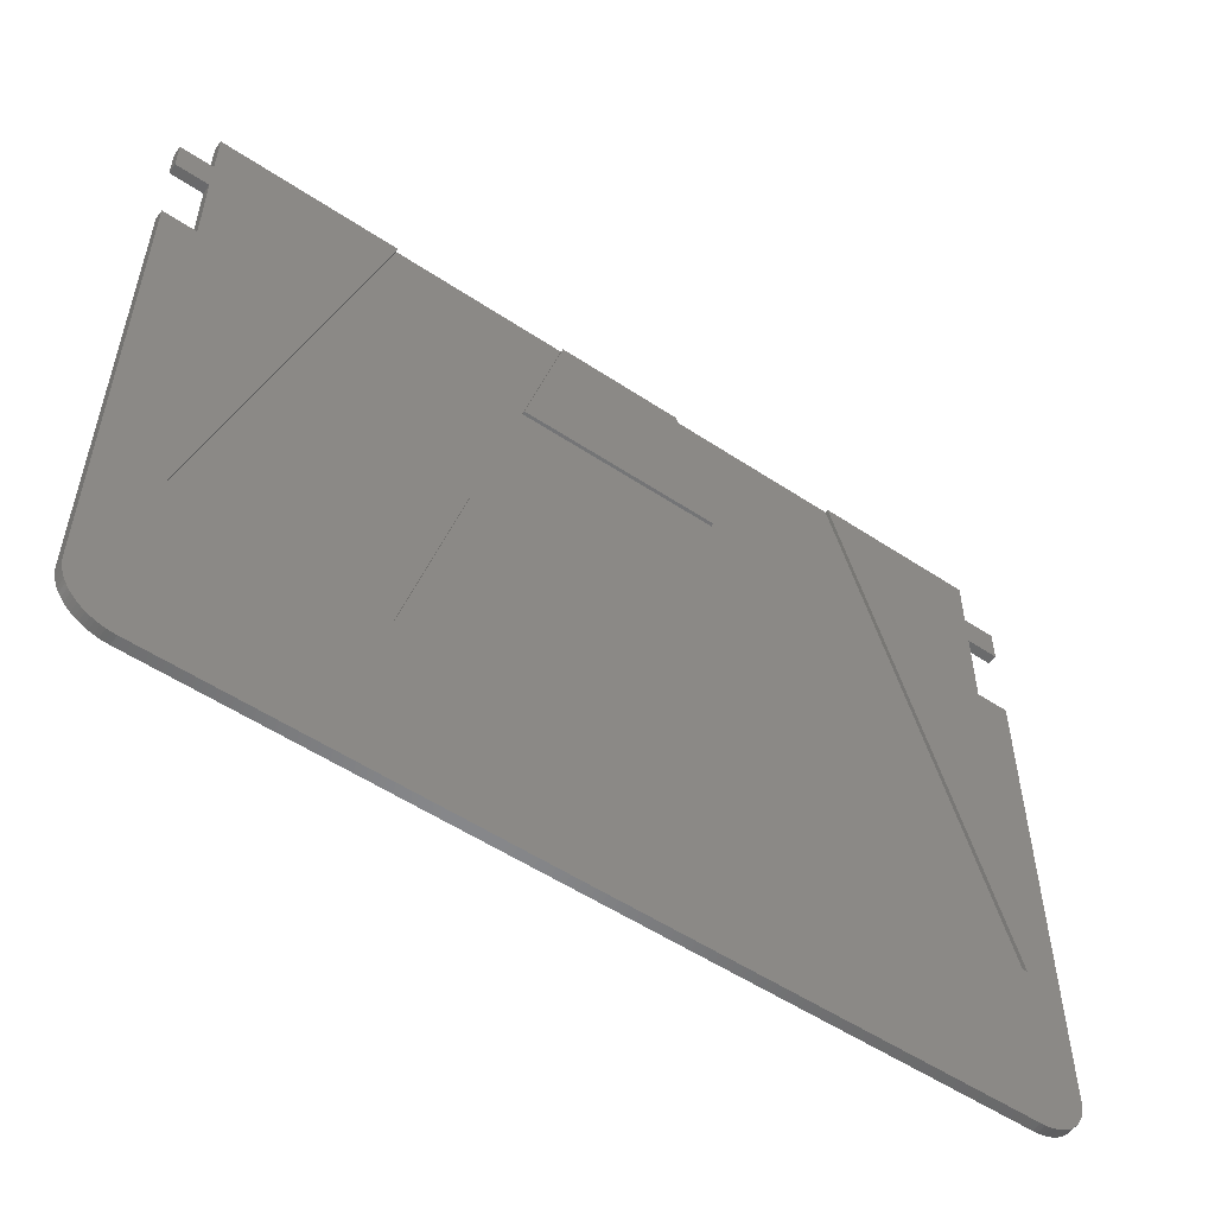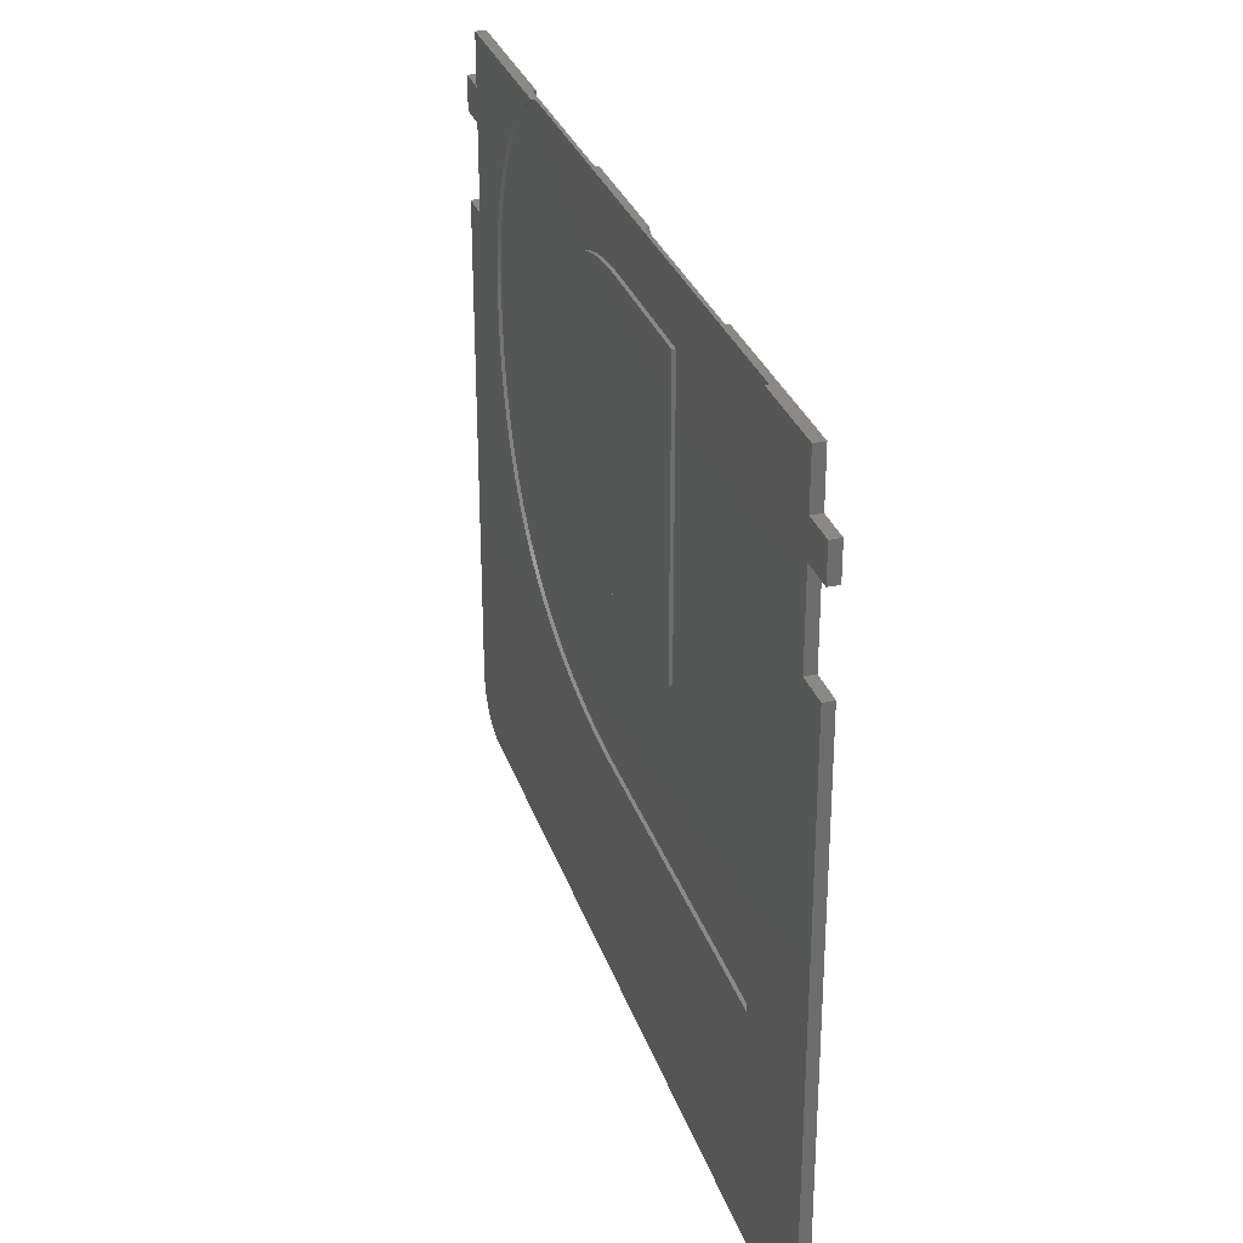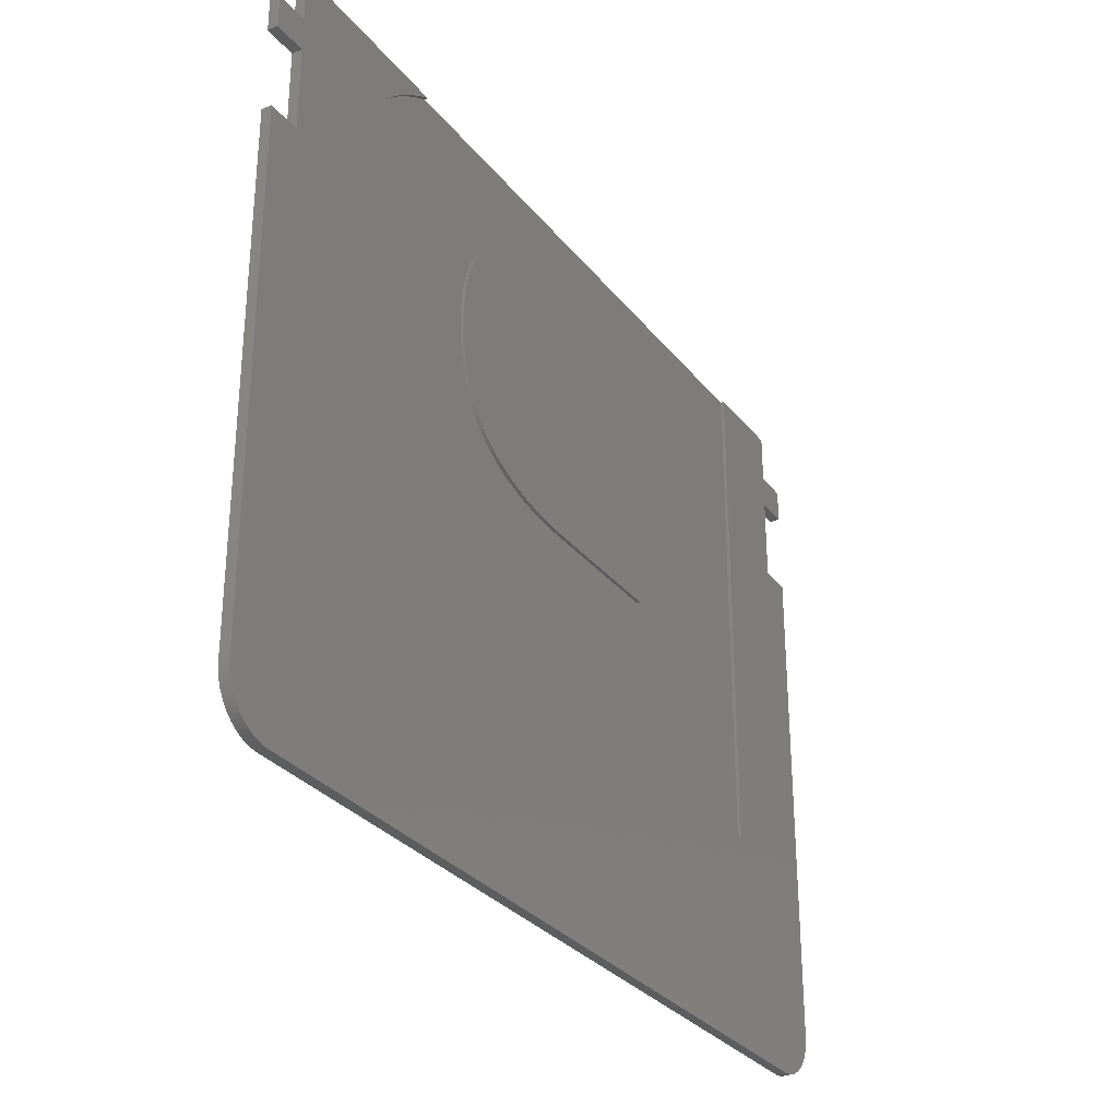
<metadata>
{"format":"stl","ext":"stl","renderer":"f3d","projection":"perspective","resolution":1024,"background":"white","views":[{"elev":-54.2,"azim":-35.2,"up":"+Y"},{"elev":30.0,"azim":-106.9,"up":"+Y"},{"elev":-30.4,"azim":121.1,"up":"+Y"}]}
</metadata>
<code>
# stl→obj: 338 verts, 672 faces
v 0 3 0
v 0 32.81 0.6
v 0 32.81 0
v 0 3 0.6
v 0 37.83 0
v 0 39.81 0.6
v 0 39.81 0
v 0 37.83 0.6
v 52.01 42.8 0.6
v 42.24 42.8 0.4
v 42.24 42.8 0.6
v 41.08 42.8 0.2
v 31.51 42.8 0.4
v 23.79 42.8 0.4
v 7.258 42.8 0.2
v 52.01 42.8 0
v 41.08 42.8 0
v 23.79 42.8 0.6
v 31.51 42.8 0.6
v 13.03 42.8 0.6
v 13.03 42.8 0.4
v 2.01 42.8 0.6
v 2.01 42.8 0
v 7.258 42.8 0
v 2.01 37.83 0.6
v 2.01 39.81 0.6
v 3 0 0.6
v 3.153 10.5 0.6
v 2.739 0.01142 0.6
v 2.479 0.04558 0.6
v 2.01 32.81 0.6
v 2.224 0.1022 0.6
v 1.974 0.1809 0.6
v 1.732 0.2811 0.6
v 1.5 0.4019 0.6
v 1.279 0.5425 0.6
v 1.072 0.7019 0.6
v 0.8787 0.8787 0.6
v 0.7019 1.072 0.6
v 0.5425 1.279 0.6
v 0.4019 1.5 0.6
v 0.2811 1.732 0.6
v 0.1809 1.974 0.6
v 0.1022 2.224 0.6
v 0.04558 2.479 0.6
v 0.01142 2.739 0.6
v 52.01 39.81 0.6
v 52.01 37.83 0.6
v 52.01 32.81 0.6
v 51.93 10.5 0.6
v 54 37.83 0.6
v 54 39.81 0.6
v 54 3 0.6
v 54 32.81 0.6
v 51 0 0.6
v 53.99 2.739 0.6
v 53.95 2.479 0.6
v 53.9 2.224 0.6
v 53.82 1.974 0.6
v 53.72 1.732 0.6
v 53.6 1.5 0.6
v 53.46 1.279 0.6
v 53.3 1.072 0.6
v 53.12 0.8787 0.6
v 52.93 0.7019 0.6
v 52.72 0.5425 0.6
v 52.5 0.4019 0.6
v 52.27 0.2811 0.6
v 52.03 0.1809 0.6
v 51.78 0.1022 0.6
v 51.52 0.04558 0.6
v 51.26 0.01142 0.6
v 39.89 10.5 0.6
v 18.68 23.74 0.6
v 36.44 23.74 0.6
v 15.18 10.5 0.6
v 33.76 34.15 0.6
v 21.48 34.15 0.6
v 54 32.81 0
v 54 3 0
v 54 39.81 0
v 54 37.83 0
v 0.8787 0.8787 0
v 0.7019 1.072 0
v 1.974 0.1809 0
v 2.224 0.1022 0
v 2.01 39.81 0
v 2.01 37.83 0
v 3 0 0
v 7.258 12.7 0
v 1.732 0.2811 0
v 1.5 0.4019 0
v 1.279 0.5425 0
v 1.072 0.7019 0
v 0.5425 1.279 0
v 0.4019 1.5 0
v 0.2811 1.732 0
v 0.1809 1.974 0
v 0.1022 2.224 0
v 0.04558 2.479 0
v 0.01142 2.739 0
v 2.01 32.81 0
v 52.01 32.81 0
v 48.54 29.15 0
v 48.55 30.03 0
v 48.49 28.3 0
v 48.41 27.47 0
v 48.31 26.66 0
v 48.17 25.88 0
v 48 25.12 0
v 47.8 24.39 0
v 47.58 23.67 0
v 47.32 22.98 0
v 47.03 22.32 0
v 46.71 21.68 0
v 46.37 21.06 0
v 46 20.46 0
v 45.6 19.89 0
v 45.18 19.34 0
v 44.74 18.81 0
v 44.27 18.3 0
v 43.77 17.82 0
v 43.25 17.36 0
v 42.7 16.92 0
v 42.13 16.5 0
v 41.53 16.11 0
v 51 0 0
v 40.91 15.74 0
v 40.27 15.39 0
v 39.6 15.06 0
v 38.92 14.75 0
v 38.2 14.47 0
v 37.47 14.2 0
v 36.71 13.96 0
v 35.93 13.74 0
v 35.13 13.54 0
v 34.31 13.36 0
v 33.48 13.21 0
v 32.62 13.07 0
v 31.75 12.96 0
v 30.86 12.86 0
v 29.96 12.79 0
v 29.03 12.74 0
v 28.09 12.71 0
v 27.13 12.7 0
v 2.739 0.01142 0
v 2.479 0.04558 0
v 53.99 2.739 0
v 53.95 2.479 0
v 53.9 2.224 0
v 53.82 1.974 0
v 53.72 1.732 0
v 53.6 1.5 0
v 53.46 1.279 0
v 53.3 1.072 0
v 53.12 0.8787 0
v 52.93 0.7019 0
v 52.72 0.5425 0
v 52.5 0.4019 0
v 52.27 0.2811 0
v 52.03 0.1809 0
v 47.98 34.24 0
v 52.01 37.83 0
v 47.45 35.8 0
v 47.73 35.03 0
v 51.78 0.1022 0
v 51.52 0.04558 0
v 51.26 0.01142 0
v 48.52 30.91 0
v 48.45 31.77 0
v 48.34 32.61 0
v 48.18 33.43 0
v 47.12 36.55 0
v 46.75 37.28 0
v 52.01 39.81 0
v 46.34 38 0
v 45.88 38.68 0
v 45.38 39.34 0
v 44.85 39.96 0
v 44.27 40.55 0
v 43.65 41.1 0
v 42.99 41.62 0
v 42.29 42.1 0
v 41.54 42.55 0
v 30.68 23.01 0
v 37.13 31.03 0
v 37.11 30.17 0
v 31.44 23.18 0
v 37.03 29.35 0
v 31.42 38.75 0
v 32.16 23.4 0
v 36.9 28.59 0
v 32.83 23.66 0
v 36.72 27.88 0
v 37.1 31.82 0
v 33.45 23.95 0
v 36.49 27.21 0
v 34.04 24.28 0
v 36.21 26.6 0
v 32.13 38.51 0
v 35.88 26.04 0
v 35.49 25.52 0
v 32.8 38.24 0
v 37.01 32.57 0
v 35.06 25.06 0
v 34.57 24.65 0
v 33.42 37.92 0
v 36.88 33.28 0
v 34 37.57 0
v 36.46 34.59 0
v 36.17 35.18 0
v 35.84 35.74 0
v 35.45 36.25 0
v 34.53 37.17 0
v 35.02 36.73 0
v 36.7 33.96 0
v 30.67 38.94 0
v 29.87 22.86 0
v 29.87 39.09 0
v 29.03 39.2 0
v 29.02 22.76 0
v 28.14 39.27 0
v 28.12 22.7 0
v 27.21 39.3 0
v 27.17 22.67 0
v 18.72 22.67 0
v 18.72 39.3 0
v 48.52 30.91 0.2
v 37.11 30.17 0.2
v 37.13 31.03 0.2
v 38.2 14.47 0.2
v 37.03 29.35 0.2
v 36.9 28.59 0.2
v 36.72 27.88 0.2
v 33.45 23.95 0.2
v 37.47 14.2 0.2
v 36.71 13.96 0.2
v 36.49 27.21 0.2
v 36.21 26.6 0.2
v 32.83 23.66 0.2
v 35.93 13.74 0.2
v 35.88 26.04 0.2
v 35.49 25.52 0.2
v 35.13 13.54 0.2
v 35.06 25.06 0.2
v 34.57 24.65 0.2
v 32.16 23.4 0.2
v 34.31 13.36 0.2
v 34.04 24.28 0.2
v 31.44 23.18 0.2
v 33.48 13.21 0.2
v 32.62 13.07 0.2
v 30.68 23.01 0.2
v 31.75 12.96 0.2
v 29.87 22.86 0.2
v 30.86 12.86 0.2
v 29.96 12.79 0.2
v 29.02 22.76 0.2
v 29.03 12.74 0.2
v 28.12 22.7 0.2
v 28.09 12.71 0.2
v 27.17 22.67 0.2
v 27.13 12.7 0.2
v 18.72 22.67 0.2
v 7.258 12.7 0.2
v 48.55 30.03 0.2
v 48.54 29.15 0.2
v 48.49 28.3 0.2
v 48.41 27.47 0.2
v 48.45 31.77 0.2
v 48.31 26.66 0.2
v 48.34 32.61 0.2
v 48.17 25.88 0.2
v 48 25.12 0.2
v 37.1 31.82 0.2
v 47.8 24.39 0.2
v 48.18 33.43 0.2
v 47.58 23.67 0.2
v 47.98 34.24 0.2
v 47.32 22.98 0.2
v 37.01 32.57 0.2
v 47.03 22.32 0.2
v 47.73 35.03 0.2
v 46.71 21.68 0.2
v 46.37 21.06 0.2
v 47.45 35.8 0.2
v 46 20.46 0.2
v 36.88 33.28 0.2
v 45.6 19.89 0.2
v 47.12 36.55 0.2
v 45.18 19.34 0.2
v 46.75 37.28 0.2
v 44.74 18.81 0.2
v 46.34 38 0.2
v 44.27 18.3 0.2
v 43.77 17.82 0.2
v 36.7 33.96 0.2
v 43.25 17.36 0.2
v 45.88 38.68 0.2
v 42.7 16.92 0.2
v 45.38 39.34 0.2
v 42.13 16.5 0.2
v 36.46 34.59 0.2
v 41.53 16.11 0.2
v 44.85 39.96 0.2
v 40.91 15.74 0.2
v 40.27 15.39 0.2
v 39.6 15.06 0.2
v 38.92 14.75 0.2
v 44.27 40.55 0.2
v 36.17 35.18 0.2
v 43.65 41.1 0.2
v 42.99 41.62 0.2
v 35.84 35.74 0.2
v 42.29 42.1 0.2
v 41.54 42.55 0.2
v 35.45 36.25 0.2
v 35.02 36.73 0.2
v 34.53 37.17 0.2
v 34 37.57 0.2
v 33.42 37.92 0.2
v 32.8 38.24 0.2
v 32.13 38.51 0.2
v 31.42 38.75 0.2
v 30.67 38.94 0.2
v 29.87 39.09 0.2
v 29.03 39.2 0.2
v 28.14 39.27 0.2
v 27.21 39.3 0.2
v 18.72 39.3 0.2
v 36.44 23.74 0.4
v 51.93 10.5 0.4
v 39.89 10.5 0.4
v 33.76 34.15 0.4
v 21.48 34.15 0.4
v 18.68 23.74 0.4
v 3.153 10.5 0.4
v 15.18 10.5 0.4
f 1 2 3
f 2 1 4
f 5 6 7
f 6 5 8
f 9 10 11
f 12 13 10
f 13 12 14
f 15 14 12
f 16 10 9
f 17 10 16
f 10 17 12
f 13 18 19
f 18 13 14
f 15 20 21
f 14 15 21
f 20 15 22
f 23 15 24
f 15 23 22
f 6 25 26
f 25 6 8
f 4 27 28
f 27 4 29
f 29 4 30
f 26 20 22
f 25 20 26
f 31 20 25
f 20 31 28
f 2 28 31
f 30 4 32
f 32 4 33
f 33 4 34
f 34 4 35
f 35 4 36
f 36 4 37
f 37 4 38
f 38 4 39
f 39 4 40
f 40 4 41
f 41 4 42
f 42 4 43
f 43 4 44
f 44 4 45
f 28 2 4
f 45 4 46
f 11 47 9
f 47 11 48
f 48 11 49
f 49 11 50
f 47 51 52
f 51 47 48
f 50 53 54
f 55 53 50
f 53 55 56
f 56 55 57
f 57 55 58
f 58 55 59
f 59 55 60
f 60 55 61
f 61 55 62
f 62 55 63
f 63 55 64
f 64 55 65
f 65 55 66
f 66 55 67
f 50 54 49
f 67 55 68
f 68 55 69
f 69 55 70
f 70 55 71
f 71 55 72
f 73 55 50
f 74 73 75
f 76 73 74
f 73 76 55
f 27 76 28
f 76 27 55
f 18 77 19
f 77 18 78
f 53 79 54
f 79 53 80
f 51 81 52
f 81 51 82
f 83 39 84
f 39 83 38
f 85 32 33
f 32 85 86
f 5 87 88
f 87 5 7
f 89 1 90
f 1 85 91
f 1 91 92
f 1 92 93
f 1 93 94
f 1 94 83
f 1 83 84
f 1 84 95
f 1 95 96
f 1 96 97
f 1 97 98
f 1 98 99
f 1 99 100
f 1 100 101
f 3 90 1
f 90 3 102
f 103 104 105
f 80 106 104
f 80 107 106
f 80 108 107
f 80 109 108
f 80 110 109
f 80 111 110
f 80 112 111
f 80 113 112
f 80 114 113
f 80 115 114
f 80 116 115
f 80 117 116
f 80 118 117
f 80 119 118
f 80 120 119
f 80 121 120
f 80 122 121
f 80 123 122
f 80 124 123
f 80 125 124
f 80 126 125
f 127 128 126
f 127 129 128
f 127 130 129
f 127 131 130
f 127 132 131
f 127 133 132
f 127 134 133
f 127 135 134
f 127 136 135
f 127 137 136
f 127 138 137
f 127 139 138
f 127 140 139
f 127 141 140
f 127 142 141
f 127 143 142
f 127 144 143
f 127 145 144
f 89 145 127
f 145 89 90
f 85 89 86
f 86 89 146
f 86 146 147
f 1 89 85
f 90 102 24
f 88 24 102
f 87 24 88
f 24 87 23
f 127 80 148
f 127 148 149
f 127 149 150
f 127 150 151
f 127 151 152
f 127 152 153
f 127 153 154
f 127 154 155
f 127 155 156
f 127 156 157
f 127 157 158
f 127 158 159
f 127 159 160
f 127 160 161
f 104 79 80
f 162 163 103
f 164 163 165
f 127 161 166
f 104 103 79
f 127 166 167
f 127 167 168
f 126 80 127
f 169 103 105
f 170 103 169
f 171 103 170
f 172 103 171
f 162 103 172
f 163 162 165
f 173 163 164
f 174 163 173
f 163 174 175
f 176 175 174
f 177 175 176
f 178 175 177
f 175 178 16
f 179 16 178
f 180 16 179
f 181 16 180
f 182 16 181
f 183 16 182
f 184 16 183
f 16 184 17
f 163 81 82
f 81 163 175
f 185 186 187
f 188 187 189
f 190 186 185
f 191 189 192
f 187 188 185
f 193 192 194
f 186 190 195
f 196 194 197
f 189 191 188
f 198 197 199
f 200 195 190
f 198 199 201
f 192 193 191
f 198 201 202
f 203 204 200
f 198 202 205
f 197 198 196
f 198 205 206
f 194 196 193
f 207 208 203
f 209 210 207
f 211 209 212
f 213 214 215
f 213 209 214
f 212 209 213
f 210 209 211
f 216 207 210
f 208 207 216
f 204 203 208
f 195 200 204
f 185 217 190
f 218 217 185
f 218 219 217
f 218 220 219
f 221 220 218
f 221 222 220
f 223 222 221
f 223 224 222
f 225 224 223
f 226 224 225
f 224 226 227
f 147 29 30
f 29 147 146
f 84 40 95
f 40 84 39
f 99 45 100
f 45 99 44
f 101 4 1
f 4 101 46
f 57 148 56
f 148 57 149
f 157 64 65
f 64 157 156
f 89 55 27
f 55 89 127
f 146 27 29
f 27 146 89
f 86 30 32
f 30 86 147
f 94 36 37
f 36 94 93
f 83 37 38
f 37 83 94
f 95 41 96
f 41 95 40
f 97 43 98
f 43 97 42
f 96 42 97
f 42 96 41
f 98 44 99
f 44 98 43
f 100 46 101
f 46 100 45
f 166 69 70
f 69 166 161
f 167 70 71
f 70 167 166
f 127 72 55
f 72 127 168
f 60 151 59
f 151 60 152
f 159 66 67
f 66 159 158
f 158 65 66
f 65 158 157
f 93 35 36
f 35 93 92
f 161 68 69
f 68 161 160
f 59 150 58
f 150 59 151
f 58 149 57
f 149 58 150
f 56 80 53
f 80 56 148
f 62 153 61
f 153 62 154
f 160 67 68
f 67 160 159
f 168 71 72
f 71 168 167
f 61 152 60
f 152 61 153
f 64 155 63
f 155 64 156
f 91 33 34
f 33 91 85
f 92 34 35
f 34 92 91
f 63 154 62
f 154 63 155
f 87 22 23
f 22 87 26
f 87 6 26
f 6 87 7
f 102 25 88
f 25 102 31
f 5 25 8
f 25 5 88
f 102 2 31
f 2 102 3
f 47 16 9
f 16 47 175
f 81 47 52
f 47 81 175
f 49 163 48
f 163 49 103
f 79 49 54
f 49 79 103
f 163 51 48
f 51 163 82
f 228 229 230
f 231 232 229
f 231 233 232
f 231 234 233
f 235 236 237
f 231 238 234
f 231 239 238
f 240 237 241
f 231 242 239
f 231 243 242
f 240 241 244
f 231 245 243
f 231 246 245
f 247 244 248
f 231 249 246
f 250 248 251
f 231 235 249
f 237 240 235
f 250 251 252
f 244 247 240
f 253 252 254
f 248 250 247
f 255 254 256
f 252 253 250
f 255 256 257
f 254 255 253
f 258 257 259
f 257 258 255
f 259 260 258
f 261 260 259
f 261 262 260
f 263 262 261
f 263 264 262
f 15 264 265
f 265 264 263
f 229 266 267
f 229 267 268
f 229 228 266
f 229 268 269
f 228 230 270
f 229 269 271
f 270 230 272
f 229 271 273
f 229 273 274
f 275 272 230
f 229 274 276
f 272 275 277
f 229 276 278
f 277 275 279
f 229 278 280
f 281 279 275
f 229 280 282
f 279 281 283
f 229 282 284
f 229 284 285
f 283 281 286
f 229 285 287
f 288 286 281
f 229 287 289
f 286 288 290
f 229 289 291
f 290 288 292
f 229 291 293
f 292 288 294
f 229 293 295
f 229 295 296
f 297 294 288
f 229 296 298
f 294 297 299
f 229 298 300
f 299 297 301
f 229 300 302
f 303 301 297
f 229 302 304
f 301 303 305
f 229 304 306
f 229 306 307
f 229 307 308
f 229 308 309
f 229 309 231
f 235 231 236
f 305 303 310
f 311 310 303
f 310 311 312
f 312 311 313
f 314 313 311
f 313 314 315
f 315 314 316
f 317 316 314
f 316 317 12
f 318 12 317
f 319 12 318
f 320 12 319
f 321 12 320
f 322 12 321
f 323 12 322
f 324 12 323
f 325 12 324
f 326 12 325
f 327 12 326
f 328 12 327
f 329 12 328
f 15 329 330
f 329 15 12
f 264 15 330
f 17 316 12
f 316 17 184
f 184 315 316
f 315 184 183
f 183 313 315
f 313 183 182
f 182 312 313
f 312 182 181
f 181 310 312
f 310 181 180
f 179 310 180
f 310 179 305
f 178 305 179
f 305 178 301
f 177 301 178
f 301 177 299
f 176 299 177
f 299 176 294
f 174 294 176
f 294 174 292
f 173 292 174
f 292 173 290
f 164 290 173
f 290 164 286
f 165 286 164
f 286 165 283
f 162 283 165
f 283 162 279
f 172 279 162
f 279 172 277
f 171 277 172
f 277 171 272
f 170 272 171
f 272 170 270
f 169 270 170
f 270 169 228
f 105 228 169
f 228 105 266
f 104 266 105
f 266 104 267
f 106 267 104
f 267 106 268
f 107 268 106
f 268 107 269
f 108 269 107
f 269 108 271
f 109 271 108
f 271 109 273
f 110 273 109
f 273 110 274
f 111 274 110
f 274 111 276
f 112 276 111
f 276 112 278
f 113 278 112
f 278 113 280
f 114 280 113
f 280 114 282
f 115 282 114
f 282 115 284
f 116 284 115
f 284 116 285
f 117 285 116
f 285 117 287
f 118 287 117
f 287 118 289
f 119 289 118
f 289 119 291
f 120 291 119
f 291 120 293
f 121 293 120
f 293 121 295
f 121 296 295
f 296 121 122
f 122 298 296
f 298 122 123
f 123 300 298
f 300 123 124
f 124 302 300
f 302 124 125
f 125 304 302
f 304 125 126
f 126 306 304
f 306 126 128
f 128 307 306
f 307 128 129
f 129 308 307
f 308 129 130
f 130 309 308
f 309 130 131
f 131 231 309
f 231 131 132
f 132 236 231
f 236 132 133
f 133 237 236
f 237 133 134
f 134 241 237
f 241 134 135
f 135 244 241
f 244 135 136
f 136 248 244
f 248 136 137
f 137 251 248
f 251 137 138
f 138 252 251
f 252 138 139
f 139 254 252
f 254 139 140
f 140 256 254
f 256 140 141
f 141 257 256
f 257 141 142
f 142 259 257
f 259 142 143
f 143 261 259
f 261 143 144
f 144 263 261
f 263 144 145
f 145 265 263
f 265 145 90
f 265 24 15
f 24 265 90
f 226 330 227
f 330 226 264
f 226 262 264
f 262 226 225
f 225 260 262
f 260 225 223
f 223 258 260
f 258 223 221
f 221 255 258
f 255 221 218
f 218 253 255
f 253 218 185
f 185 250 253
f 250 185 188
f 188 247 250
f 247 188 191
f 191 240 247
f 240 191 193
f 193 235 240
f 235 193 196
f 196 249 235
f 249 196 198
f 198 246 249
f 246 198 206
f 206 245 246
f 245 206 205
f 245 202 243
f 202 245 205
f 243 201 242
f 201 243 202
f 242 199 239
f 199 242 201
f 239 197 238
f 197 239 199
f 238 194 234
f 194 238 197
f 234 192 233
f 192 234 194
f 233 189 232
f 189 233 192
f 232 187 229
f 187 232 189
f 229 186 230
f 186 229 187
f 230 195 275
f 195 230 186
f 275 204 281
f 204 275 195
f 281 208 288
f 208 281 204
f 288 216 297
f 216 288 208
f 297 210 303
f 210 297 216
f 303 211 311
f 211 303 210
f 311 212 314
f 212 311 211
f 314 213 317
f 213 314 212
f 317 215 318
f 215 317 213
f 215 319 318
f 319 215 214
f 214 320 319
f 320 214 209
f 209 321 320
f 321 209 207
f 207 322 321
f 322 207 203
f 203 323 322
f 323 203 200
f 200 324 323
f 324 200 190
f 190 325 324
f 325 190 217
f 217 326 325
f 326 217 219
f 219 327 326
f 327 219 220
f 220 328 327
f 328 220 222
f 222 329 328
f 329 222 224
f 224 330 329
f 330 224 227
f 331 332 10
f 332 331 333
f 10 334 331
f 334 10 13
f 335 331 334
f 331 335 336
f 21 335 14
f 335 21 336
f 337 336 21
f 336 337 338
f 331 74 75
f 74 331 336
f 73 331 75
f 331 73 333
f 332 73 50
f 73 332 333
f 332 11 10
f 11 332 50
f 28 21 20
f 21 28 337
f 338 28 76
f 28 338 337
f 338 74 336
f 74 338 76
f 335 18 14
f 18 335 78
f 77 13 19
f 13 77 334
f 335 77 78
f 77 335 334

</code>
